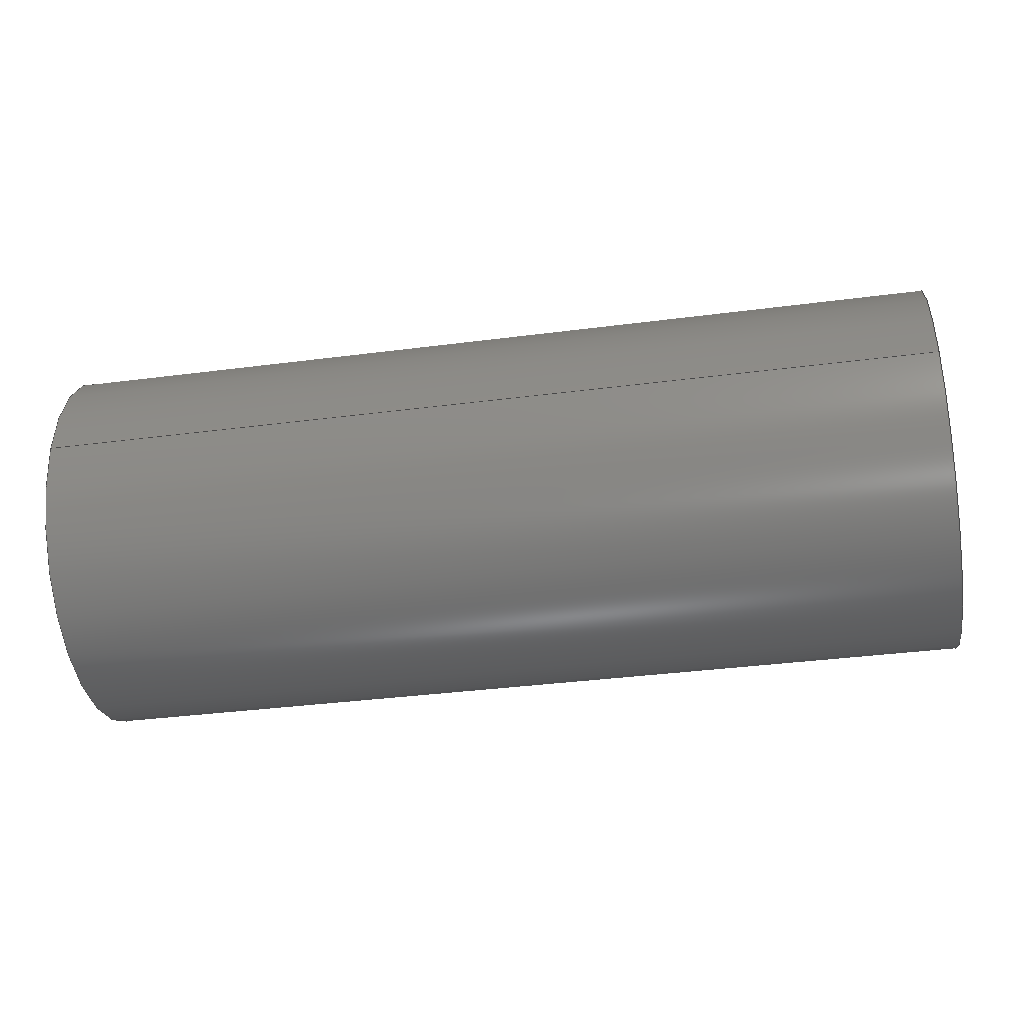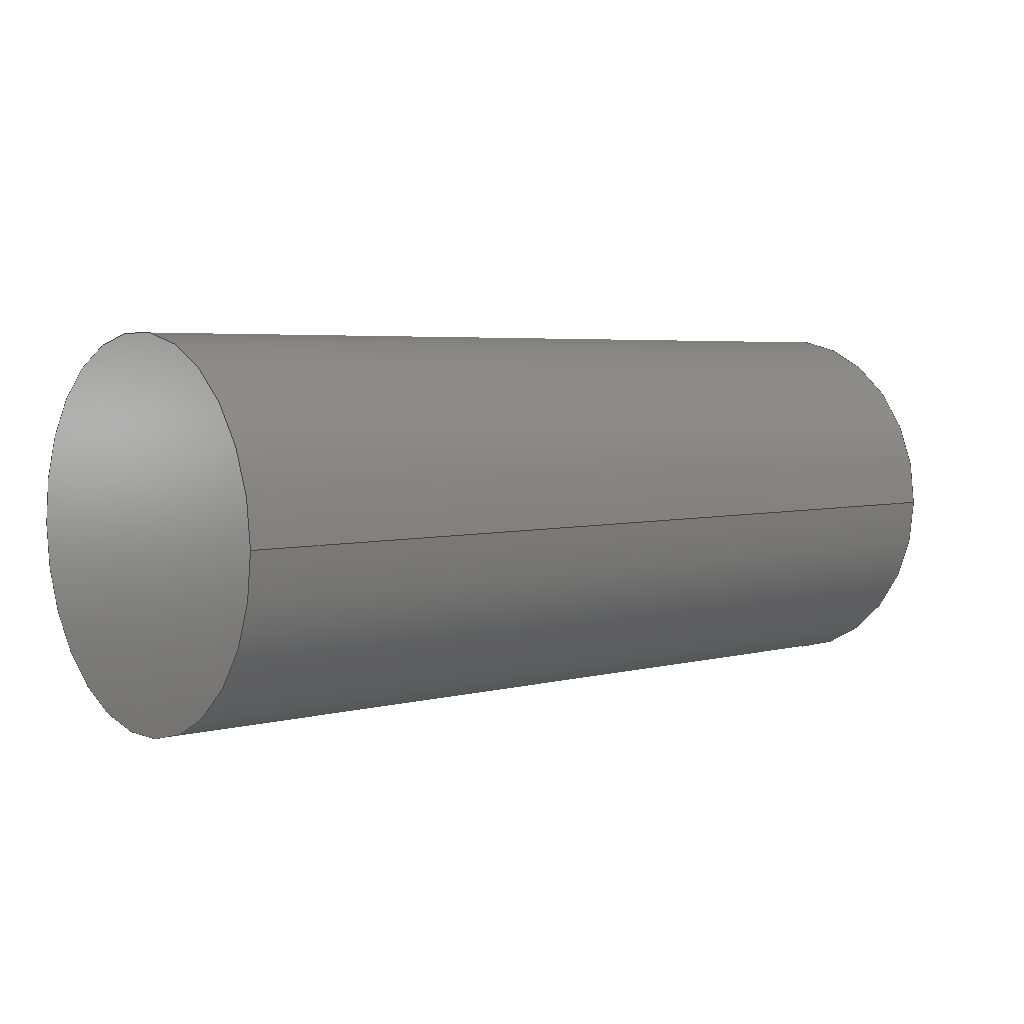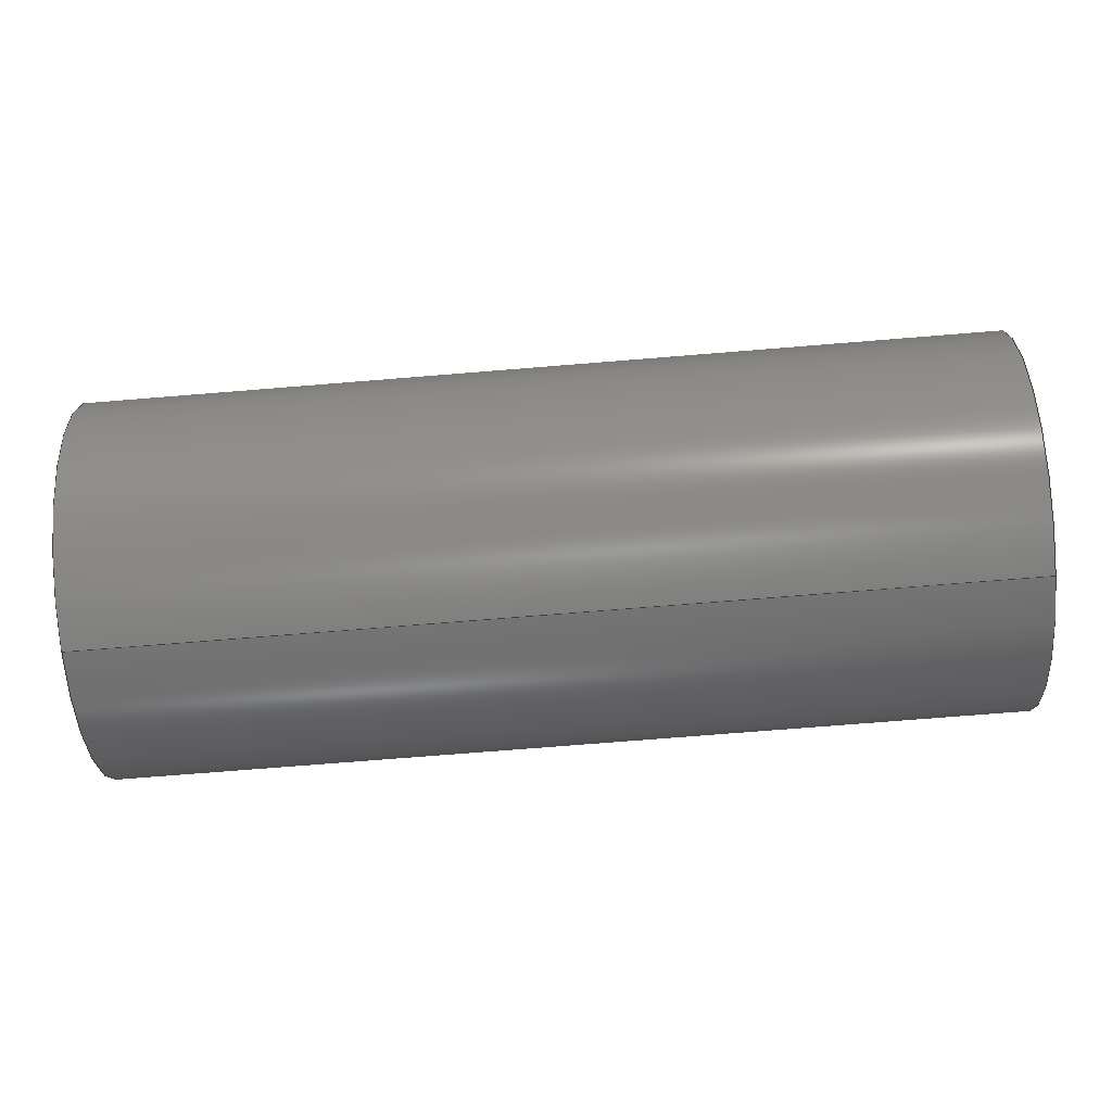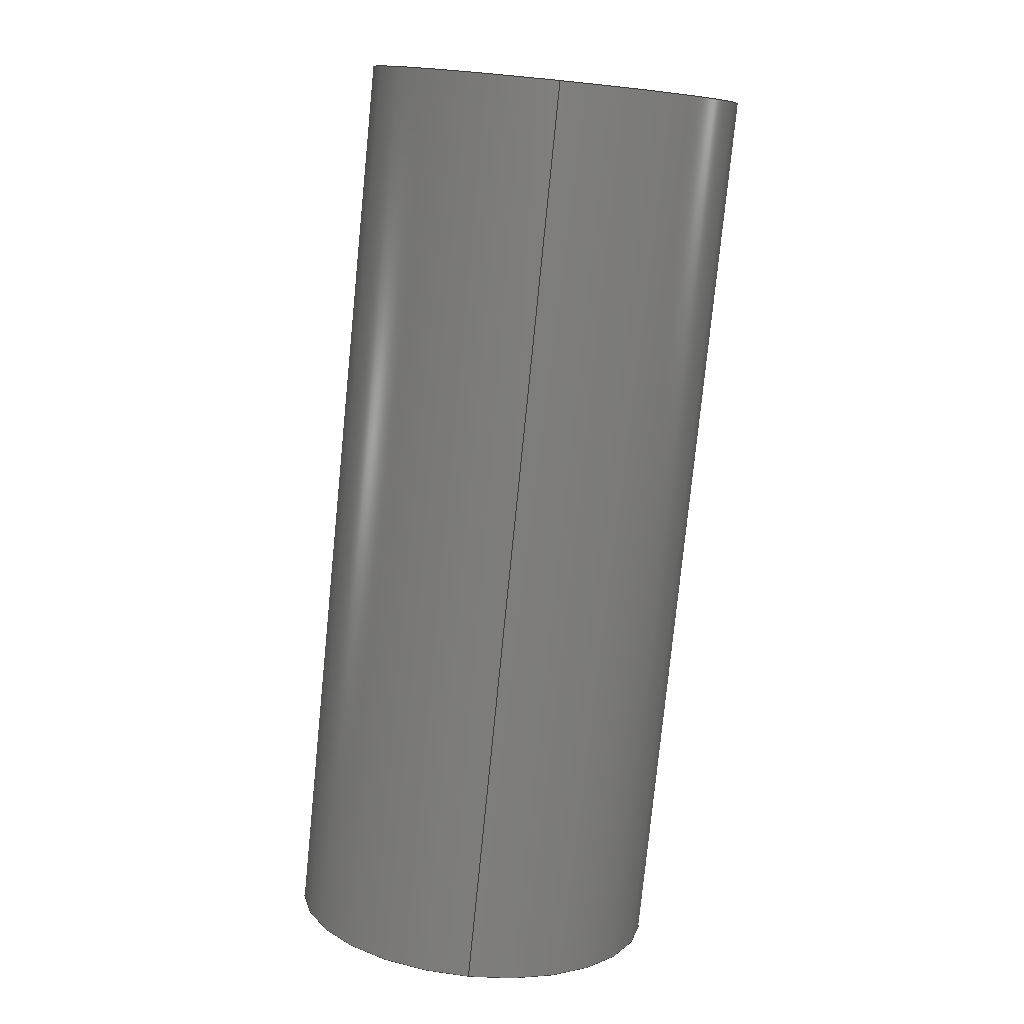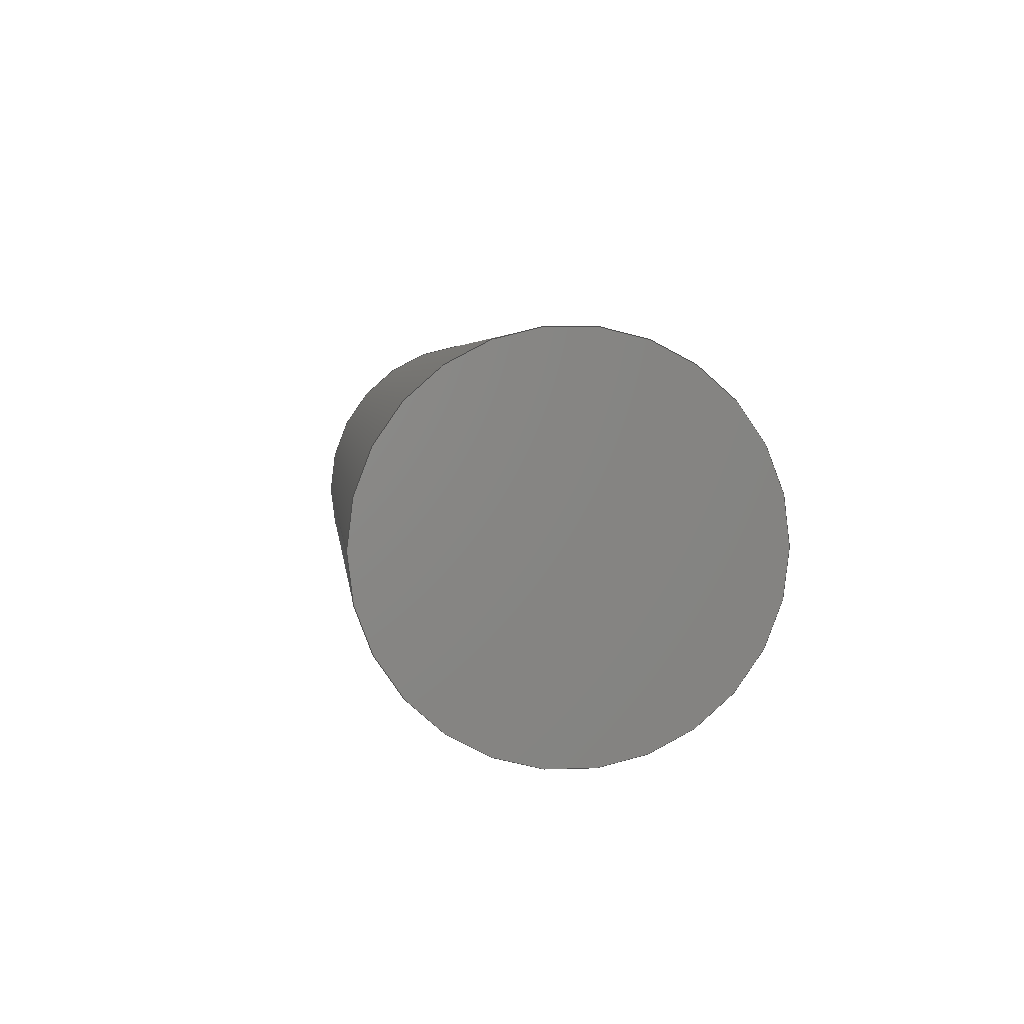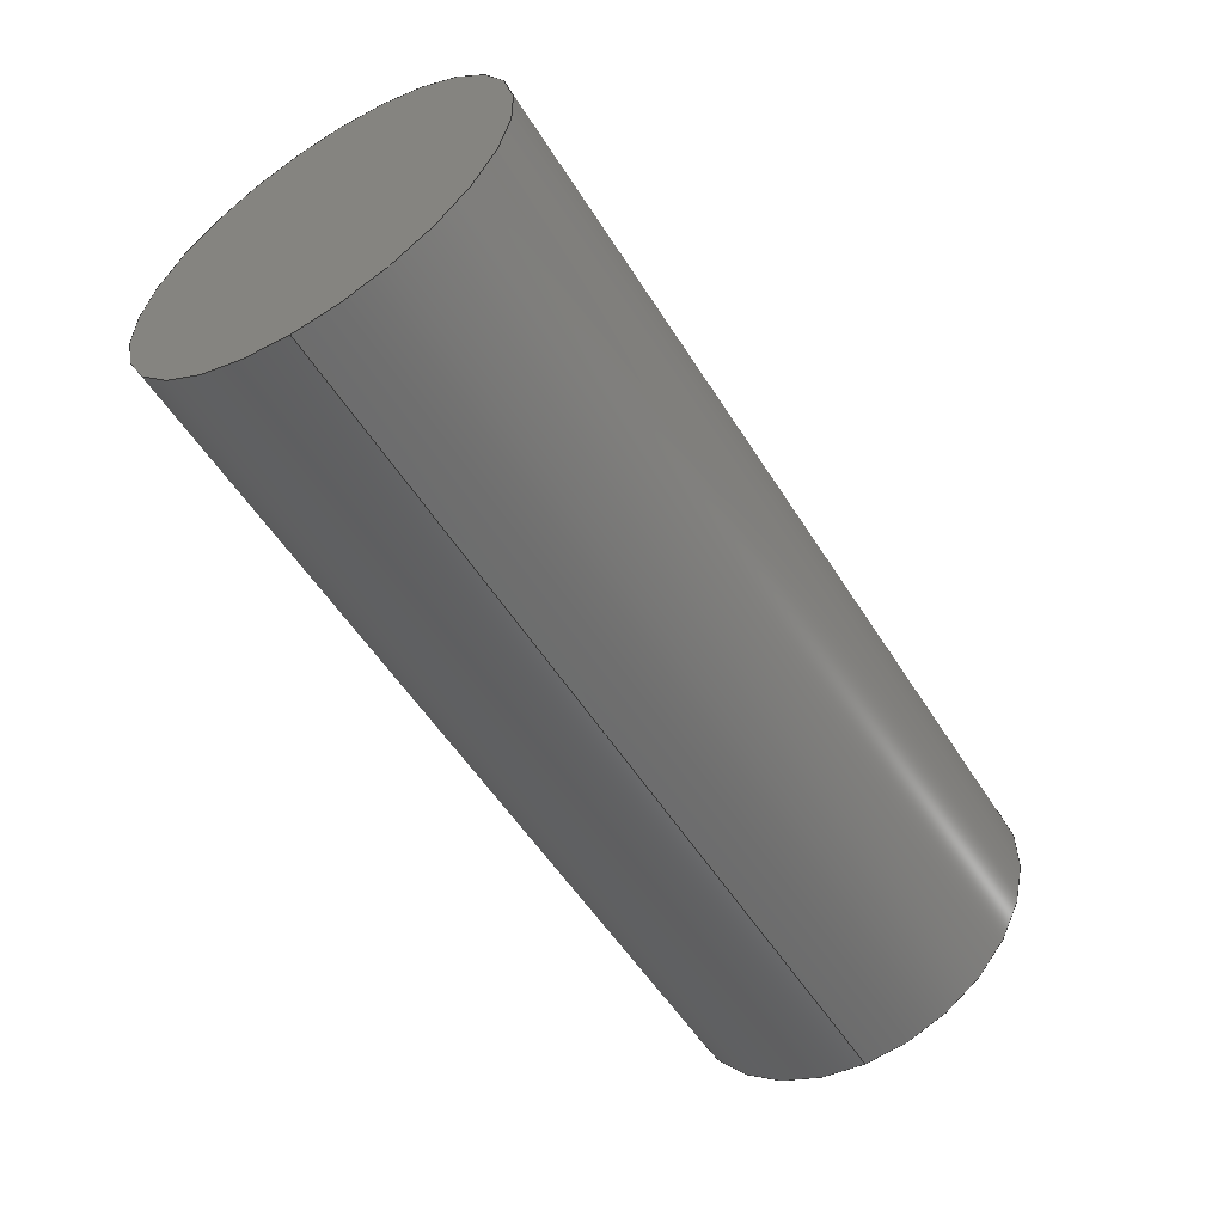
<metadata>
{"format":"step","ext":"step","renderer":"f3d","projection":"perspective","resolution":1024,"background":"white","views":[{"elev":-36.5,"azim":-170.4,"up":"+Y"},{"elev":4.3,"azim":139.6,"up":"+Y"},{"elev":-73.8,"azim":4.6,"up":"+Z"},{"elev":-78.5,"azim":84.3,"up":"+Z"},{"elev":4.0,"azim":83.7,"up":"+Y"},{"elev":-54.5,"azim":-58.4,"up":"+Z"}]}
</metadata>
<code>
ISO-10303-21;
DATA;
#1 =( NAMED_UNIT ( * ) SI_UNIT ( $, .STERADIAN. ) SOLID_ANGLE_UNIT ( ) );
#2 =( NAMED_UNIT ( * ) PLANE_ANGLE_UNIT ( ) SI_UNIT ( $, .RADIAN. ) );
#3 =( LENGTH_UNIT ( ) NAMED_UNIT ( * ) SI_UNIT ( .MILLI., .METRE. ) );
#4 = DIRECTION ( 'NONE',  ( 0, 0, -1 ) ) ;
#5 = DIRECTION ( 'NONE',  ( 1, 0, 0 ) ) ;
#6 = UNCERTAINTY_MEASURE_WITH_UNIT (LENGTH_MEASURE( 1e-05 ), #16, 'distance_accuracy_value', 'NONE');
#7 = CARTESIAN_POINT ( 'NONE',  ( -7.5, 0, 0 ) ) ;
#8 = DIRECTION ( 'NONE',  ( 0, 0, -1 ) ) ;
#9 = DIRECTION ( 'NONE',  ( 1, 0, 0 ) ) ;
#10 = CARTESIAN_POINT ( 'NONE',  ( -7.5, 0, 0 ) ) ;
#11 =( NAMED_UNIT ( * ) PLANE_ANGLE_UNIT ( ) SI_UNIT ( $, .RADIAN. ) );
#12 = FILL_AREA_STYLE_COLOUR ( '', #107 ) ;
#13 = PRODUCT_DEFINITION_SHAPE ( 'NONE', 'NONE',  #46 ) ;
#14 = CARTESIAN_POINT ( 'NONE',  ( 0, 0, 0 ) ) ;
#15 = DIRECTION ( 'NONE',  ( -1, -0, -0 ) ) ;
#16 =( LENGTH_UNIT ( ) NAMED_UNIT ( * ) SI_UNIT ( .MILLI., .METRE. ) );
#17 = DIRECTION ( 'NONE',  ( 0, 0, -1 ) ) ;
#18 = DIRECTION ( 'NONE',  ( 1, 0, 0 ) ) ;
#19 = CARTESIAN_POINT ( 'NONE',  ( 7.5, 0, 0 ) ) ;
#20 = CARTESIAN_POINT ( 'NONE',  ( 7.5, 0, 3.125 ) ) ;
#21 = CARTESIAN_POINT ( 'NONE',  ( 7.5, 3.827e-16, -3.125 ) ) ;
#22 = DIRECTION ( 'NONE',  ( -1, -0, -0 ) ) ;
#23 = CARTESIAN_POINT ( 'NONE',  ( 7.5, 3.827e-16, -3.125 ) ) ;
#24 = CARTESIAN_POINT ( 'NONE',  ( 7.5, 0, 0 ) ) ;
#25 = DIRECTION ( 'NONE',  ( 0, 0, -1 ) ) ;
#26 = DIRECTION ( 'NONE',  ( 1, 0, 0 ) ) ;
#27 = DIRECTION ( 'NONE',  ( 0, 0, 1 ) ) ;
#28 = VECTOR ( 'NONE', #22, 1000 ) ;
#29 = PLANE ( 'NONE',  #82 ) ;
#30 = CARTESIAN_POINT ( 'NONE',  ( -7.5, 0, 0 ) ) ;
#31 = DIRECTION ( 'NONE',  ( -1, -0, -0 ) ) ;
#32 = CARTESIAN_POINT ( 'NONE',  ( 7.5, 0, 0 ) ) ;
#33 = DIRECTION ( 'NONE',  ( 0, 0, 1 ) ) ;
#34 = DIRECTION ( 'NONE',  ( 0, 0, -1 ) ) ;
#35 = DIRECTION ( 'NONE',  ( 1, 0, 0 ) ) ;
#36 = CARTESIAN_POINT ( 'NONE',  ( 7.5, 0, 0 ) ) ;
#37 = PRODUCT_RELATED_PRODUCT_CATEGORY ( 'part', '', ( #69 ) ) ;
#38 =( NAMED_UNIT ( * ) SI_UNIT ( $, .STERADIAN. ) SOLID_ANGLE_UNIT ( ) );
#39 =( NAMED_UNIT ( * ) PLANE_ANGLE_UNIT ( ) SI_UNIT ( $, .RADIAN. ) );
#40 =( LENGTH_UNIT ( ) NAMED_UNIT ( * ) SI_UNIT ( .MILLI., .METRE. ) );
#41 = SURFACE_STYLE_USAGE ( .BOTH. , #42 ) ;
#42 = SURFACE_SIDE_STYLE ('',( #113 ) ) ;
#43 = PRODUCT_DEFINITION_FORMATION_WITH_SPECIFIED_SOURCE ( 'ANY', '', #69, .NOT_KNOWN. ) ;
#44 = FILL_AREA_STYLE ('',( #45 ) ) ;
#45 = FILL_AREA_STYLE_COLOUR ( '', #122 ) ;
#46 = PRODUCT_DEFINITION ( 'UNKNOWN', '', #43, #76 ) ;
#47 = DIRECTION ( 'NONE',  ( 0, 0, -1 ) ) ;
#48 = PLANE ( 'NONE',  #86 ) ;
#49 = CARTESIAN_POINT ( 'NONE',  ( 7.5, 0, 3.125 ) ) ;
#50 = CARTESIAN_POINT ( 'NONE',  ( 7.5, 0, 0 ) ) ;
#51 = CARTESIAN_POINT ( 'NONE',  ( -7.5, 0, 3.125 ) ) ;
#52 = EDGE_CURVE ( 'NONE', #57, #130, #117, .T. ) ;
#53 = DIRECTION ( 'NONE',  ( -1, -0, -0 ) ) ;
#54 = SURFACE_STYLE_USAGE ( .BOTH. , #140 ) ;
#55 = ORIENTED_EDGE ( 'NONE', *, *, #52, .T. ) ;
#56 = ORIENTED_EDGE ( 'NONE', *, *, #131, .T. ) ;
#57 = VERTEX_POINT ( 'NONE', #49 ) ;
#58 = FILL_AREA_STYLE ('',( #12 ) ) ;
#59 = SURFACE_STYLE_FILL_AREA ( #58 ) ;
#60 = DIRECTION ( 'NONE',  ( 1, 0, 0 ) ) ;
#61 =( NAMED_UNIT ( * ) SI_UNIT ( $, .STERADIAN. ) SOLID_ANGLE_UNIT ( ) );
#62 =( GEOMETRIC_REPRESENTATION_CONTEXT ( 3 ) GLOBAL_UNCERTAINTY_ASSIGNED_CONTEXT ( ( #6 ) ) GLOBAL_UNIT_ASSIGNED_CONTEXT ( ( #16, #11, #61 ) ) REPRESENTATION_CONTEXT ( 'NONE', 'WORKASPACE' ) );
#63 = CARTESIAN_POINT ( 'NONE',  ( -7.5, 3.827e-16, -3.125 ) ) ;
#64 = DIRECTION ( 'NONE',  ( 0, 0, 1 ) ) ;
#65 = MECHANICAL_DESIGN_GEOMETRIC_PRESENTATION_REPRESENTATION (  '', ( #71 ), #62 ) ;
#66 = PRODUCT_CONTEXT ( 'NONE', #134, 'mechanical' ) ;
#67 = VERTEX_POINT ( 'NONE', #51 ) ;
#68 = APPLICATION_CONTEXT ( 'automotive_design' ) ;
#69 = PRODUCT ( 'Rod_Standard', 'Rod_Standard', '', ( #66 ) ) ;
#70 = PRESENTATION_LAYER_ASSIGNMENT (  '', '', ( #71 ) ) ;
#71 = STYLED_ITEM ( 'NONE', ( #106 ), #93 ) ;
#72 = MANIFOLD_SOLID_BREP ( 'Boss-Extrude1', #136 ) ;
#73 =( GEOMETRIC_REPRESENTATION_CONTEXT ( 3 ) GLOBAL_UNCERTAINTY_ASSIGNED_CONTEXT ( ( #123 ) ) GLOBAL_UNIT_ASSIGNED_CONTEXT ( ( #3, #2, #1 ) ) REPRESENTATION_CONTEXT ( 'NONE', 'WORKASPACE' ) );
#74 = AXIS2_PLACEMENT_3D ( 'NONE', #14, #64, #85 ) ;
#75 = ORIENTED_EDGE ( 'NONE', *, *, #137, .F. ) ;
#76 = PRODUCT_DEFINITION_CONTEXT ( 'detailed design', #68, 'design' ) ;
#77 = AXIS2_PLACEMENT_3D ( 'NONE', #7, #5, #4 ) ;
#78 = AXIS2_PLACEMENT_3D ( 'NONE', #24, #53, #27 ) ;
#79 = AXIS2_PLACEMENT_3D ( 'NONE', #19, #18, #17 ) ;
#80 = LINE ( 'NONE', #20, #89 ) ;
#81 = EDGE_LOOP ( 'NONE', ( #121, #116, #124, #98 ) ) ;
#82 = AXIS2_PLACEMENT_3D ( 'NONE', #30, #26, #25 ) ;
#83 = AXIS2_PLACEMENT_3D ( 'NONE', #32, #31, #33 ) ;
#84 = SHAPE_DEFINITION_REPRESENTATION ( #13, #93 ) ;
#85 = DIRECTION ( 'NONE',  ( 1, 0, 0 ) ) ;
#86 = AXIS2_PLACEMENT_3D ( 'NONE', #36, #35, #34 ) ;
#87 = CIRCLE ( 'NONE', #79, 3.125 ) ;
#88 = CIRCLE ( 'NONE', #77, 3.125 ) ;
#89 = VECTOR ( 'NONE', #15, 1000 ) ;
#90 = AXIS2_PLACEMENT_3D ( 'NONE', #10, #9, #8 ) ;
#91 = EDGE_LOOP ( 'NONE', ( #92, #75 ) ) ;
#92 = ORIENTED_EDGE ( 'NONE', *, *, #139, .F. ) ;
#93 = ADVANCED_BREP_SHAPE_REPRESENTATION ( 'Rod_Standard', ( #72, #74 ), #73 ) ;
#94 = VERTEX_POINT ( 'NONE', #63 ) ;
#95 = CYLINDRICAL_SURFACE ( 'NONE', #83, 3.125 ) ;
#96 = LINE ( 'NONE', #23, #28 ) ;
#97 = FACE_OUTER_BOUND ( 'NONE', #81, .T. ) ;
#98 = ORIENTED_EDGE ( 'NONE', *, *, #135, .F. ) ;
#99 = ORIENTED_EDGE ( 'NONE', *, *, #52, .F. ) ;
#100 = ADVANCED_FACE ( 'NONE', ( #115 ), #48, .T. ) ;
#101 = APPLICATION_PROTOCOL_DEFINITION ( 'draft international standard', 'automotive_design', 1998, #68 ) ;
#102 = ORIENTED_EDGE ( 'NONE', *, *, #132, .F. ) ;
#103 = ADVANCED_FACE ( 'NONE', ( #108 ), #95, .T. ) ;
#104 = CYLINDRICAL_SURFACE ( 'NONE', #78, 3.125 ) ;
#105 = FACE_OUTER_BOUND ( 'NONE', #91, .T. ) ;
#106 = PRESENTATION_STYLE_ASSIGNMENT (( #54 ) ) ;
#107 = COLOUR_RGB ( '',1, 1, 1 ) ;
#108 = FACE_OUTER_BOUND ( 'NONE', #128, .T. ) ;
#109 = ADVANCED_FACE ( 'NONE', ( #105 ), #29, .F. ) ;
#110 =( GEOMETRIC_REPRESENTATION_CONTEXT ( 3 ) GLOBAL_UNCERTAINTY_ASSIGNED_CONTEXT ( ( #120 ) ) GLOBAL_UNIT_ASSIGNED_CONTEXT ( ( #40, #39, #38 ) ) REPRESENTATION_CONTEXT ( 'NONE', 'WORKASPACE' ) );
#111 = ADVANCED_FACE ( 'NONE', ( #97 ), #104, .T. ) ;
#112 = PRESENTATION_STYLE_ASSIGNMENT (( #41 ) ) ;
#113 = SURFACE_STYLE_FILL_AREA ( #44 ) ;
#114 = CIRCLE ( 'NONE', #90, 3.125 ) ;
#115 = FACE_OUTER_BOUND ( 'NONE', #133, .T. ) ;
#116 = ORIENTED_EDGE ( 'NONE', *, *, #132, .T. ) ;
#117 = CIRCLE ( 'NONE', #129, 3.125 ) ;
#118 = MECHANICAL_DESIGN_GEOMETRIC_PRESENTATION_REPRESENTATION (  '', ( #127 ), #110 ) ;
#119 = PRESENTATION_LAYER_ASSIGNMENT (  '', '', ( #127 ) ) ;
#120 = UNCERTAINTY_MEASURE_WITH_UNIT (LENGTH_MEASURE( 1e-05 ), #40, 'distance_accuracy_value', 'NONE');
#121 = ORIENTED_EDGE ( 'NONE', *, *, #131, .F. ) ;
#122 = COLOUR_RGB ( '',1, 1, 1 ) ;
#123 = UNCERTAINTY_MEASURE_WITH_UNIT (LENGTH_MEASURE( 1e-05 ), #3, 'distance_accuracy_value', 'NONE');
#124 = ORIENTED_EDGE ( 'NONE', *, *, #137, .T. ) ;
#125 = ORIENTED_EDGE ( 'NONE', *, *, #135, .T. ) ;
#126 = ORIENTED_EDGE ( 'NONE', *, *, #139, .T. ) ;
#127 = STYLED_ITEM ( 'NONE', ( #112 ), #72 ) ;
#128 = EDGE_LOOP ( 'NONE', ( #102, #99, #125, #126 ) ) ;
#129 = AXIS2_PLACEMENT_3D ( 'NONE', #50, #60, #47 ) ;
#130 = VERTEX_POINT ( 'NONE', #21 ) ;
#131 = EDGE_CURVE ( 'NONE', #130, #57, #87, .T. ) ;
#132 = EDGE_CURVE ( 'NONE', #130, #94, #96, .T. ) ;
#133 = EDGE_LOOP ( 'NONE', ( #55, #56 ) ) ;
#134 = APPLICATION_CONTEXT ( 'automotive_design' ) ;
#135 = EDGE_CURVE ( 'NONE', #57, #67, #80, .T. ) ;
#136 = CLOSED_SHELL ( 'NONE', ( #111, #103, #100, #109 ) ) ;
#137 = EDGE_CURVE ( 'NONE', #94, #67, #114, .T. ) ;
#138 = APPLICATION_PROTOCOL_DEFINITION ( 'draft international standard', 'automotive_design', 1998, #134 ) ;
#139 = EDGE_CURVE ( 'NONE', #67, #94, #88, .T. ) ;
#140 = SURFACE_SIDE_STYLE ('',( #59 ) ) ;
ENDSEC;
END-ISO-10303-21;

</code>
